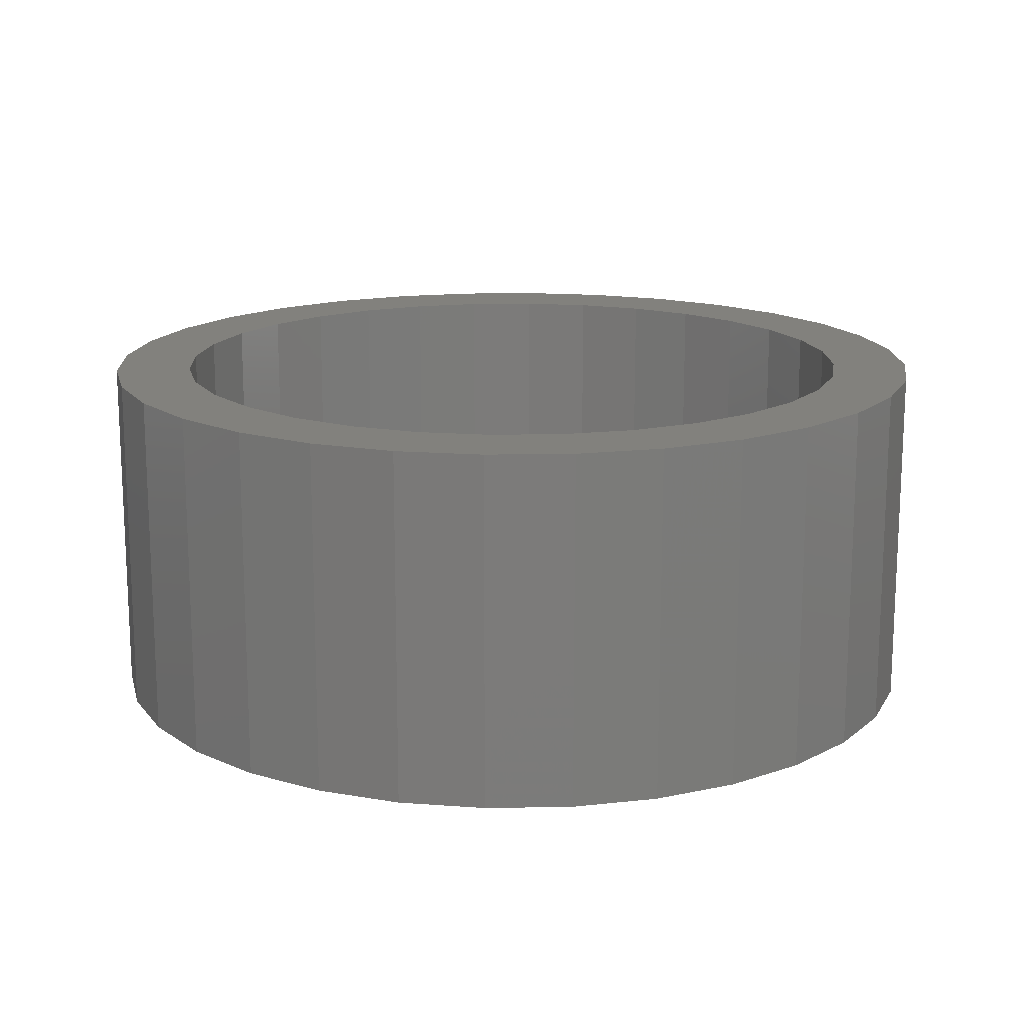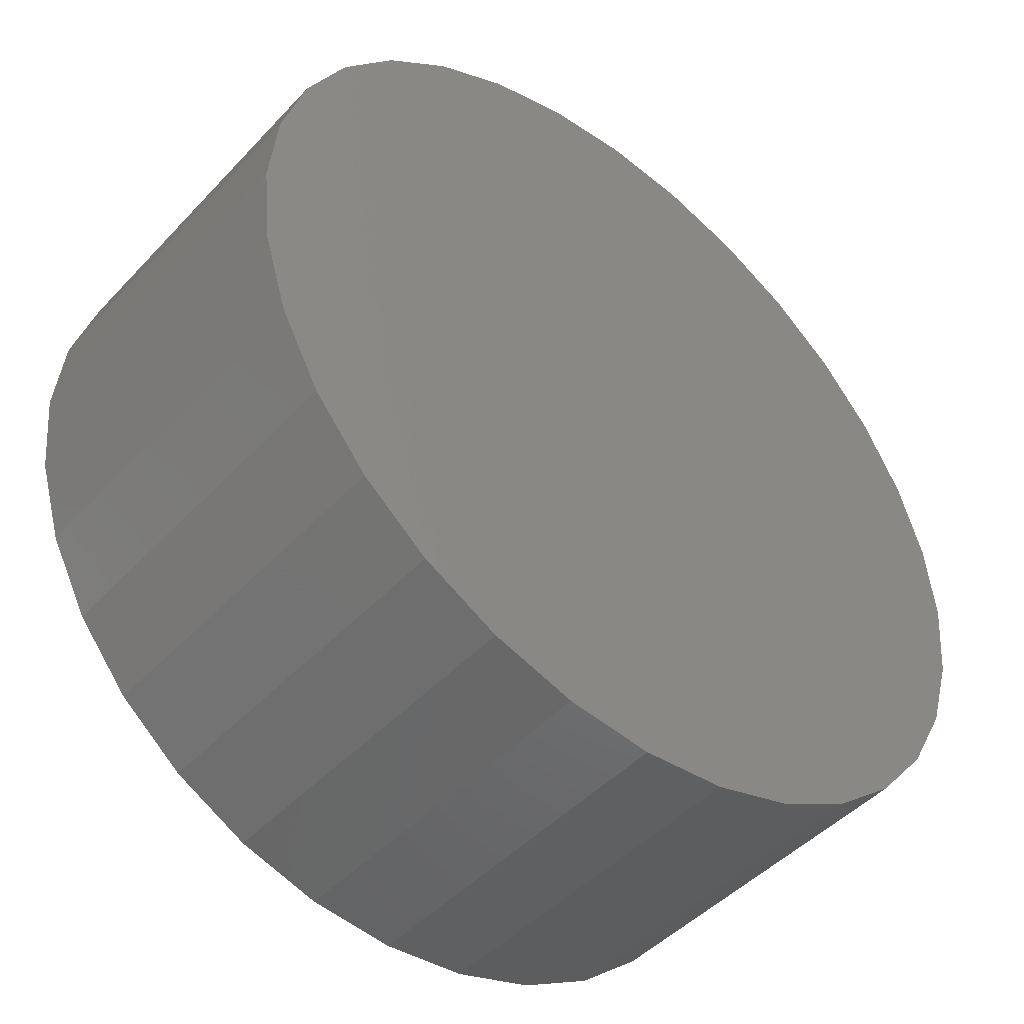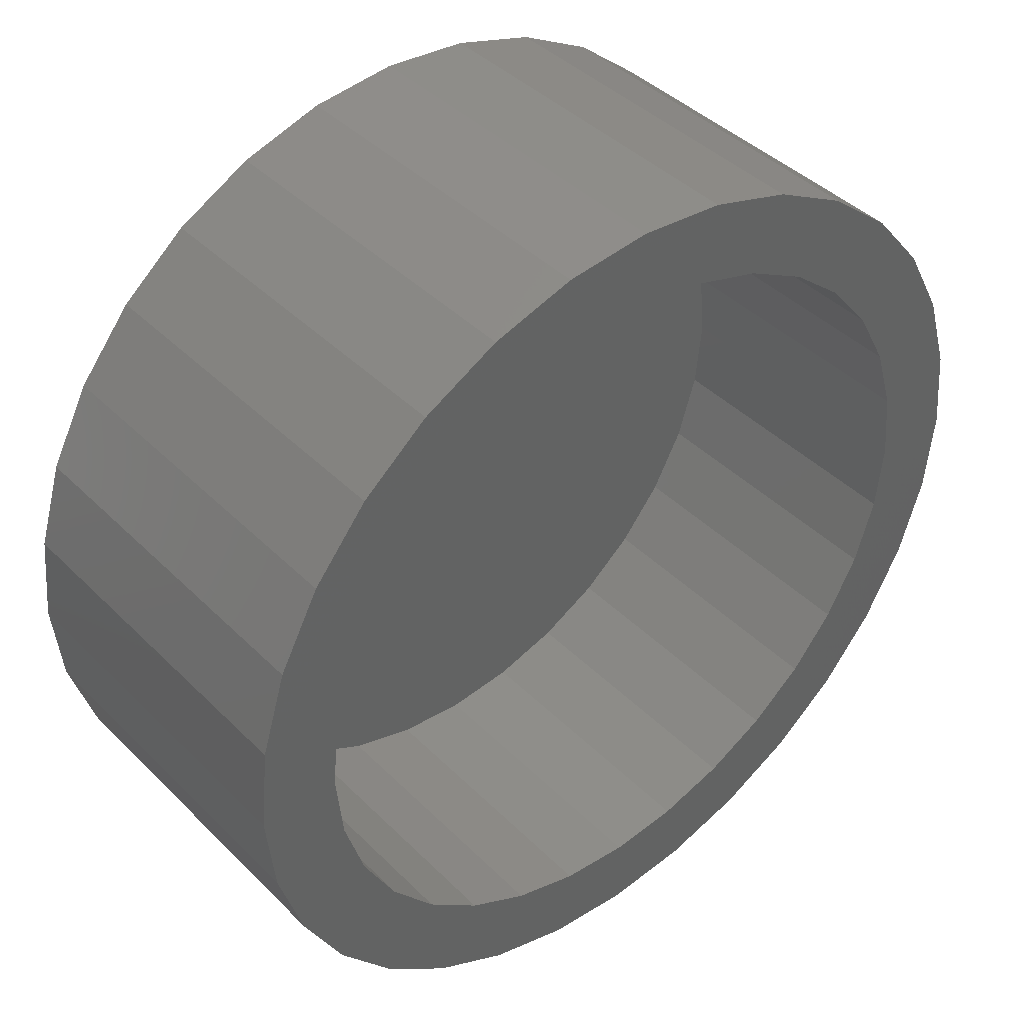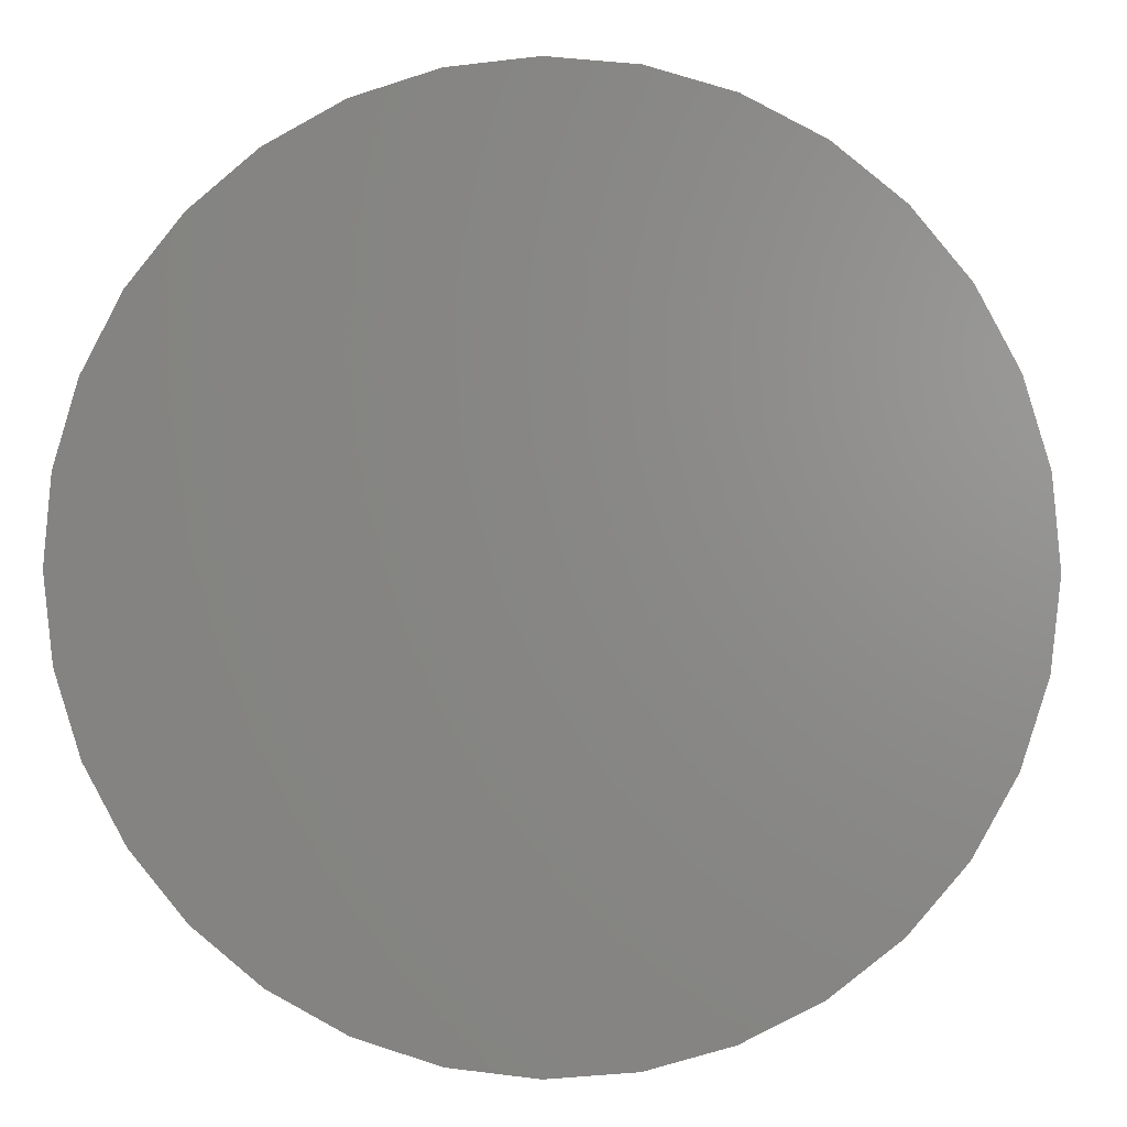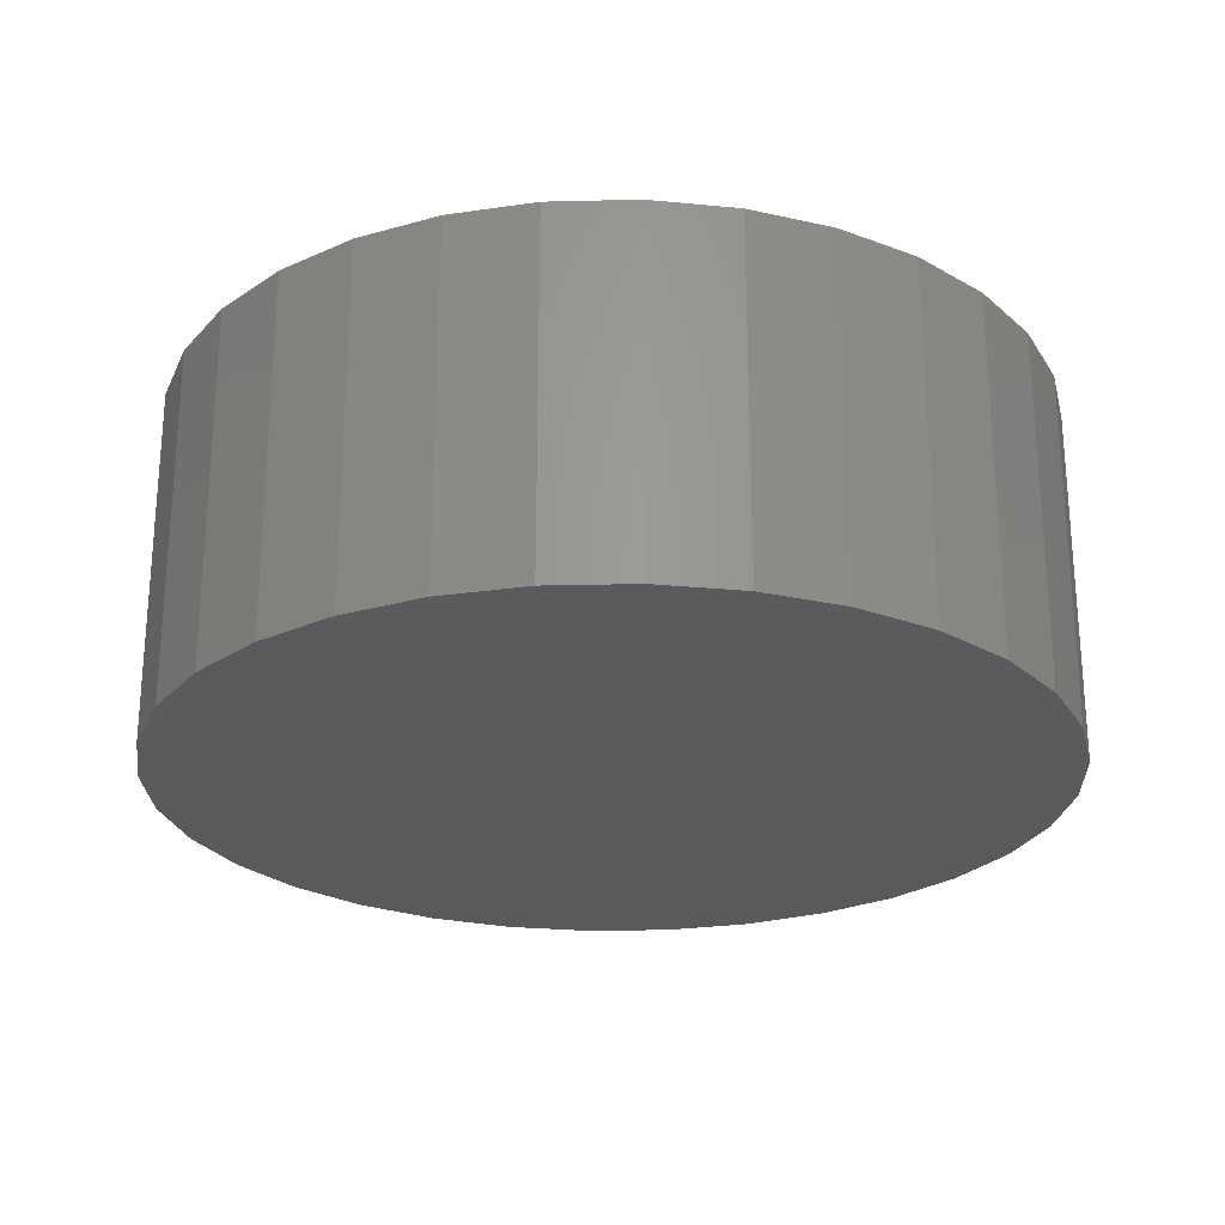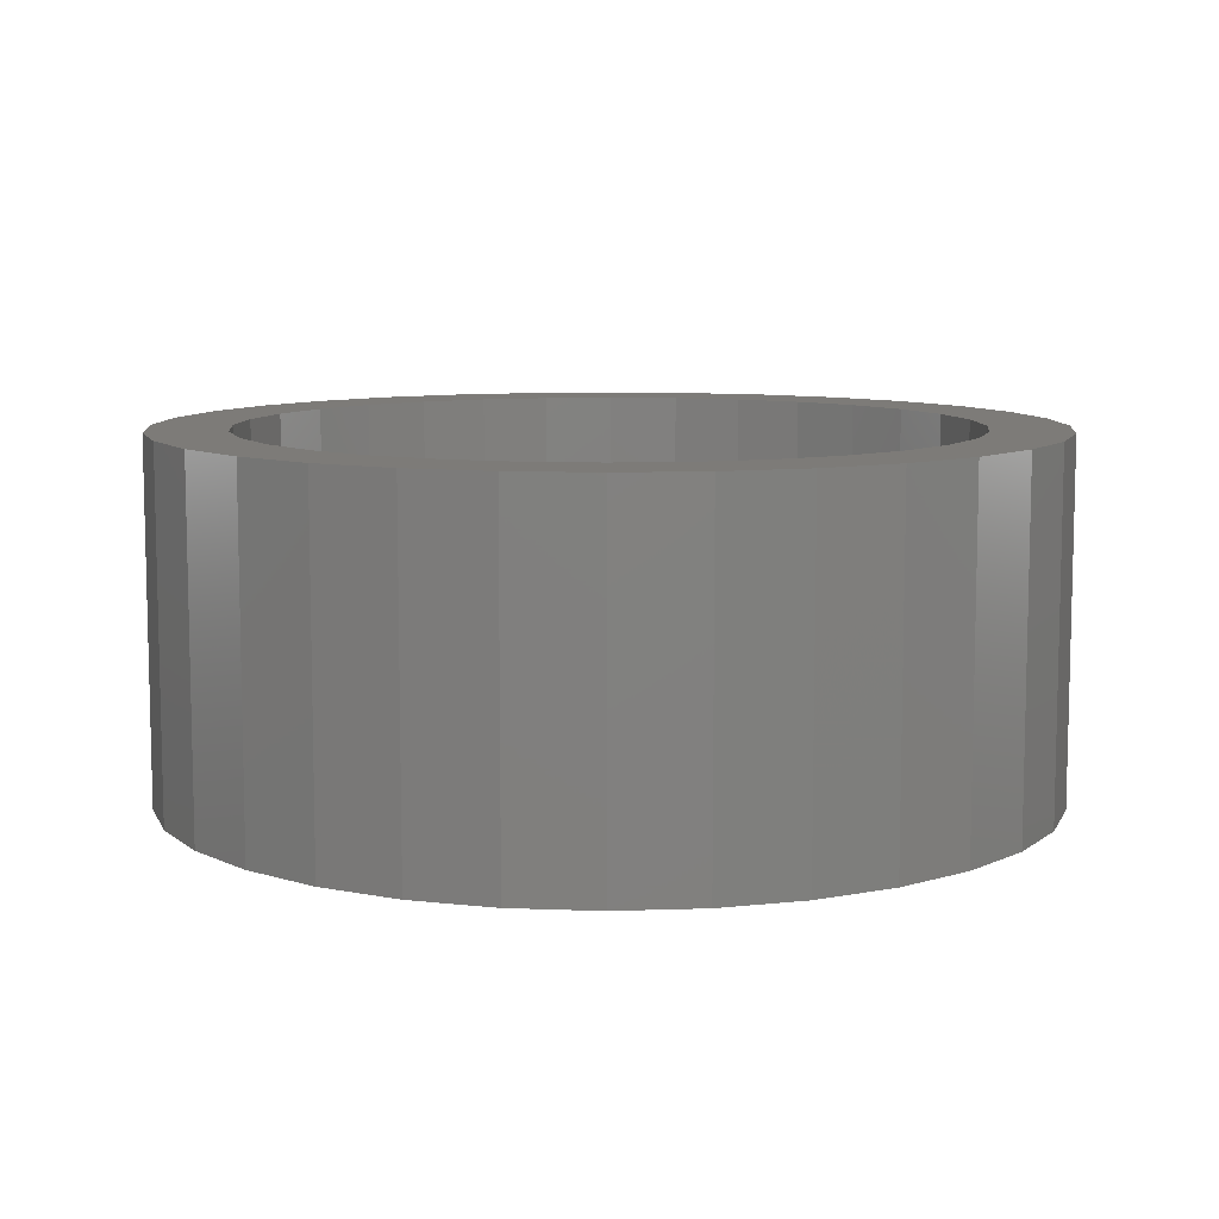
<metadata>
{"format":"stl","ext":"stl","renderer":"f3d","projection":"perspective","resolution":1024,"background":"white","views":[{"elev":15.6,"azim":-52.8,"up":"+Y"},{"elev":-46.5,"azim":-40.2,"up":"+Z"},{"elev":41.6,"azim":139.8,"up":"+Z"},{"elev":2.2,"azim":5.9,"up":"+Z"},{"elev":-24.8,"azim":75.4,"up":"+Y"},{"elev":8.9,"azim":22.8,"up":"+Y"}]}
</metadata>
<code>
# stl→obj: 128 verts, 252 faces
v -0.03163 7.888e-17 0.05915
v -0.05345 7.646e-17 0.06135
v -0.01933 8.024e-17 0.06572
v -0.04241 7.768e-17 0.0503
v -0.06424 7.526e-17 0.0482
v -0.05125 7.67e-17 0.03952
v -0.07226 7.437e-17 0.0332
v -0.05783 7.597e-17 0.02722
v -0.0772 7.382e-17 0.01693
v -0.06187 7.552e-17 0.01388
v -0.0772 7.382e-17 -0.01693
v -0.06187 7.552e-17 -0.01388
v -0.05783 7.597e-17 -0.02722
v -0.07226 7.437e-17 -0.0332
v -0.05125 7.67e-17 -0.03952
v -0.06424 7.526e-17 -0.0482
v -0.04241 7.768e-17 -0.0503
v -0.05345 7.646e-17 -0.06135
v -0.03163 7.888e-17 -0.05915
v -0.01933 8.024e-17 -0.06572
v -0.04031 7.792e-17 -0.07214
v -0.005983 8.173e-17 -0.06977
v 0.03512 8.629e-17 0.06572
v 0.02177 8.481e-17 0.06977
v 0.0561 8.862e-17 0.07214
v 0.06924 9.008e-17 0.06135
v 0.04742 8.765e-17 0.05915
v 0.05819 8.885e-17 0.0503
v 0.08003 9.128e-17 0.0482
v 0.06704 8.983e-17 0.03952
v 0.08805 9.217e-17 0.0332
v 0.07361 9.056e-17 0.02722
v 0.09299 9.271e-17 0.01693
v 0.07766 9.101e-17 0.01388
v 0.07903 9.116e-17 -5.076e-17
v 0.07361 9.056e-17 -0.02722
v 0.07766 9.101e-17 -0.01388
v 0.09299 9.271e-17 -0.01693
v 0.08805 9.217e-17 -0.0332
v 0.06704 8.983e-17 -0.03952
v 0.08003 9.128e-17 -0.0482
v 0.05819 8.885e-17 -0.0503
v 0.06924 9.008e-17 -0.06135
v 0.04742 8.765e-17 -0.05915
v 0.03512 8.629e-17 -0.06572
v 0.0561 8.862e-17 -0.07214
v 0.02177 8.481e-17 -0.06977
v -0.07887 7.363e-17 8.059e-18
v -0.06324 7.537e-17 -3.334e-17
v 0.09465 9.29e-17 -1.5e-16
v -0.04031 7.792e-17 0.07214
v -0.02531 7.958e-17 0.08016
v 0.007895 8.327e-17 0.07113
v -0.005983 8.173e-17 0.06977
v -0.009031 8.139e-17 0.08509
v 0.007895 8.327e-17 0.08676
v 0.02482 8.515e-17 0.08509
v 0.0411 8.695e-17 0.08016
v 0.007895 8.327e-17 -0.07113
v 0.0411 8.695e-17 -0.08016
v 0.02482 8.515e-17 -0.08509
v 0.007895 8.327e-17 -0.08676
v -0.009031 8.139e-17 -0.08509
v -0.02531 7.958e-17 -0.08016
v 0.02177 -0.05469 -0.06977
v 0.03512 -0.05469 -0.06572
v 0.04742 -0.05469 -0.05915
v 0.05819 -0.05469 -0.0503
v 0.06704 -0.05469 -0.03952
v 0.07361 -0.05469 -0.02722
v 0.07766 -0.05469 -0.01388
v 0.07903 -0.05469 -5.076e-17
v 0.007895 -0.05469 -0.07113
v -0.005983 -0.05469 -0.06977
v -0.01933 -0.05469 -0.06572
v -0.03163 -0.05469 -0.05915
v -0.04241 -0.05469 -0.0503
v -0.05125 -0.05469 -0.03952
v -0.05783 -0.05469 -0.02722
v -0.06187 -0.05469 -0.01388
v -0.06324 -0.05469 -3.334e-17
v -0.005983 -0.05469 0.06977
v -0.01933 -0.05469 0.06572
v -0.03163 -0.05469 0.05915
v -0.04241 -0.05469 0.0503
v -0.05125 -0.05469 0.03952
v -0.05783 -0.05469 0.02722
v -0.06187 -0.05469 0.01388
v 0.007895 -0.05469 0.07113
v 0.02177 -0.05469 0.06977
v 0.03512 -0.05469 0.06572
v 0.04742 -0.05469 0.05915
v 0.05819 -0.05469 0.0503
v 0.06704 -0.05469 0.03952
v 0.07361 -0.05469 0.02722
v 0.07766 -0.05469 0.01388
v 0.09465 -0.07031 -5.172e-17
v 0.09299 -0.07031 -0.01693
v 0.08805 -0.07031 -0.0332
v 0.08003 -0.07031 -0.0482
v 0.06924 -0.07031 -0.06135
v 0.0561 -0.07031 -0.07214
v 0.0411 -0.07031 -0.08016
v 0.02482 -0.07031 -0.08509
v 0.007895 -0.07031 -0.08676
v -0.009031 -0.07031 -0.08509
v -0.02531 -0.07031 -0.08016
v -0.04031 -0.07031 -0.07214
v -0.05345 -0.07031 -0.06135
v -0.06424 -0.07031 -0.0482
v -0.07226 -0.07031 -0.0332
v -0.0772 -0.07031 -0.01693
v -0.07887 -0.07031 8.059e-18
v -0.0772 -0.07031 0.01693
v -0.07226 -0.07031 0.0332
v -0.06424 -0.07031 0.0482
v -0.05345 -0.07031 0.06135
v -0.04031 -0.07031 0.07214
v -0.02531 -0.07031 0.08016
v -0.009031 -0.07031 0.08509
v 0.007895 -0.07031 0.08676
v 0.02482 -0.07031 0.08509
v 0.0411 -0.07031 0.08016
v 0.0561 -0.07031 0.07214
v 0.06924 -0.07031 0.06135
v 0.08003 -0.07031 0.0482
v 0.08805 -0.07031 0.0332
v 0.09299 -0.07031 0.01693
f 1 2 3
f 2 1 4
f 4 5 2
f 5 4 6
f 6 7 5
f 8 7 6
f 9 7 8
f 10 9 8
f 11 12 13
f 13 14 11
f 14 13 15
f 15 16 14
f 17 16 15
f 18 16 17
f 17 19 18
f 18 19 20
f 20 21 18
f 21 20 22
f 23 24 25
f 26 23 25
f 26 27 23
f 28 27 26
f 29 28 26
f 30 28 29
f 31 30 29
f 31 32 30
f 32 31 33
f 33 34 32
f 34 33 35
f 36 37 38
f 39 36 38
f 40 36 39
f 41 40 39
f 41 42 40
f 42 41 43
f 44 42 43
f 45 44 43
f 46 45 43
f 47 45 46
f 48 9 10
f 48 10 49
f 48 49 12
f 48 12 11
f 50 38 37
f 50 37 35
f 50 35 33
f 51 52 53
f 51 53 54
f 51 54 3
f 51 3 2
f 53 52 55
f 53 55 56
f 53 56 57
f 53 57 58
f 53 58 25
f 53 25 24
f 59 47 46
f 59 46 60
f 59 60 61
f 59 61 62
f 59 62 63
f 59 63 64
f 59 64 21
f 59 21 22
f 59 65 47
f 47 65 66
f 47 66 45
f 45 66 67
f 45 67 44
f 44 67 68
f 44 68 42
f 42 68 69
f 42 69 40
f 40 69 70
f 40 70 36
f 36 70 71
f 36 71 37
f 37 71 72
f 37 72 35
f 65 59 73
f 73 59 22
f 73 22 74
f 74 22 20
f 74 20 75
f 75 20 19
f 75 19 76
f 76 19 17
f 76 17 77
f 77 17 15
f 77 15 78
f 78 15 13
f 78 13 79
f 79 13 12
f 79 12 80
f 80 12 49
f 80 49 81
f 53 82 54
f 54 82 83
f 54 83 3
f 3 83 84
f 3 84 1
f 1 84 85
f 1 85 4
f 4 85 86
f 4 86 6
f 6 86 87
f 6 87 8
f 8 87 88
f 8 88 10
f 10 88 81
f 10 81 49
f 82 53 89
f 89 53 24
f 89 24 90
f 90 24 23
f 90 23 91
f 91 23 27
f 91 27 92
f 92 27 28
f 92 28 93
f 93 28 30
f 93 30 94
f 94 30 32
f 94 32 95
f 95 32 34
f 95 34 96
f 96 34 35
f 96 35 72
f 50 97 38
f 38 97 98
f 38 98 39
f 39 98 99
f 39 99 41
f 41 99 100
f 41 100 43
f 43 100 101
f 43 101 46
f 46 101 102
f 46 102 60
f 60 102 103
f 60 103 61
f 61 103 104
f 61 104 62
f 62 104 105
f 62 105 63
f 63 105 106
f 63 106 64
f 64 106 107
f 64 107 21
f 21 107 108
f 21 108 18
f 18 108 109
f 18 109 16
f 16 109 110
f 16 110 14
f 14 110 111
f 14 111 11
f 11 111 112
f 11 112 48
f 48 112 113
f 48 113 9
f 9 113 114
f 9 114 7
f 7 114 115
f 7 115 5
f 5 115 116
f 5 116 2
f 2 116 117
f 2 117 51
f 51 117 118
f 51 118 52
f 52 118 119
f 52 119 55
f 55 119 120
f 55 120 56
f 56 120 121
f 56 121 57
f 57 121 122
f 57 122 58
f 58 122 123
f 58 123 25
f 25 123 124
f 25 124 26
f 26 124 125
f 26 125 29
f 29 125 126
f 29 126 31
f 31 126 127
f 31 127 33
f 33 127 128
f 33 128 50
f 50 128 97
f 120 122 121
f 122 120 119
f 122 119 123
f 123 119 118
f 123 118 124
f 124 118 117
f 124 117 125
f 101 108 102
f 102 108 107
f 102 107 103
f 103 107 106
f 103 106 104
f 104 106 105
f 125 117 126
f 126 117 116
f 126 116 127
f 127 116 115
f 127 115 128
f 128 115 114
f 128 114 97
f 97 114 113
f 97 113 98
f 98 113 112
f 98 112 99
f 99 112 111
f 99 111 100
f 100 111 110
f 100 110 101
f 101 110 109
f 101 109 108
f 89 90 82
f 83 82 90
f 91 83 90
f 84 83 91
f 92 84 91
f 85 84 92
f 93 85 92
f 86 85 93
f 94 86 93
f 68 77 69
f 76 77 68
f 67 76 68
f 75 76 67
f 66 75 67
f 74 75 66
f 65 74 66
f 73 74 65
f 77 78 69
f 69 78 79
f 69 79 70
f 70 79 80
f 70 80 71
f 71 80 81
f 71 81 72
f 72 81 88
f 72 88 96
f 96 88 87
f 96 87 95
f 95 87 86
f 95 86 94

</code>
